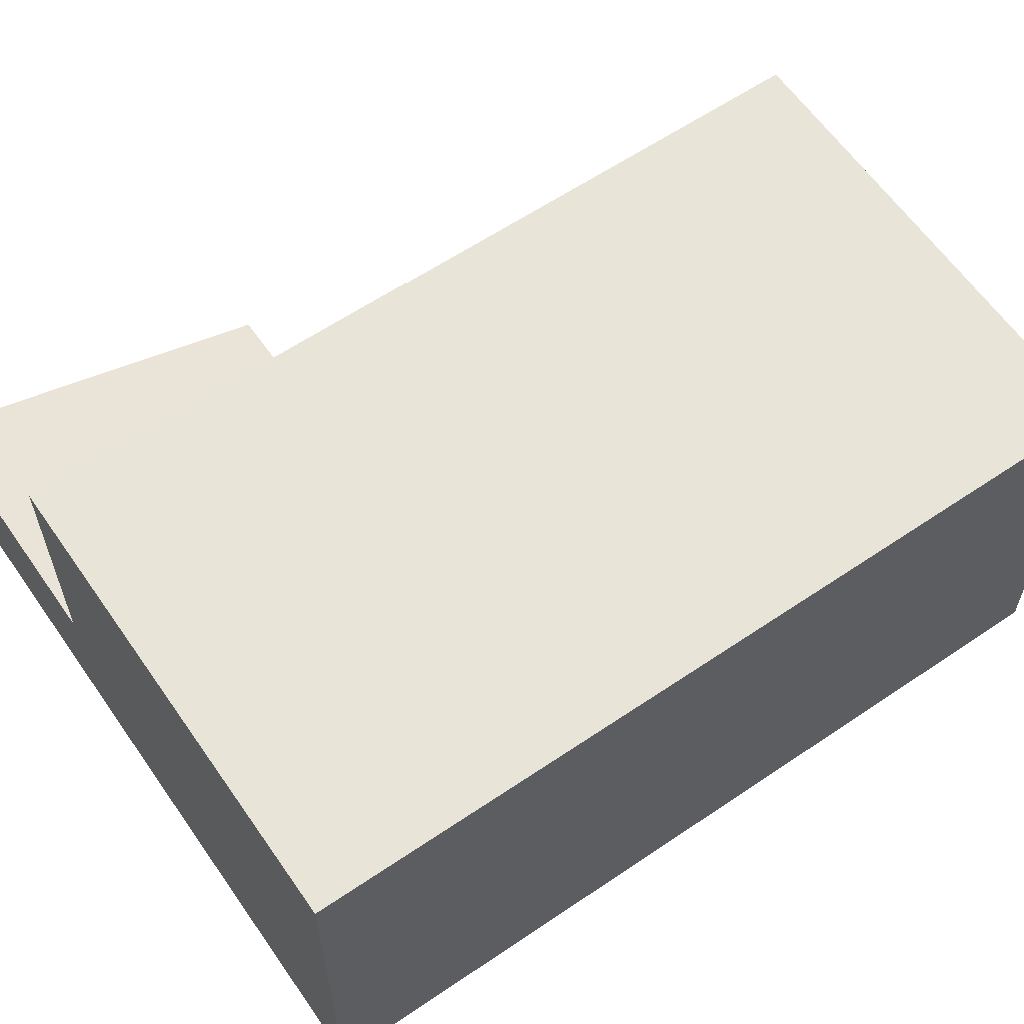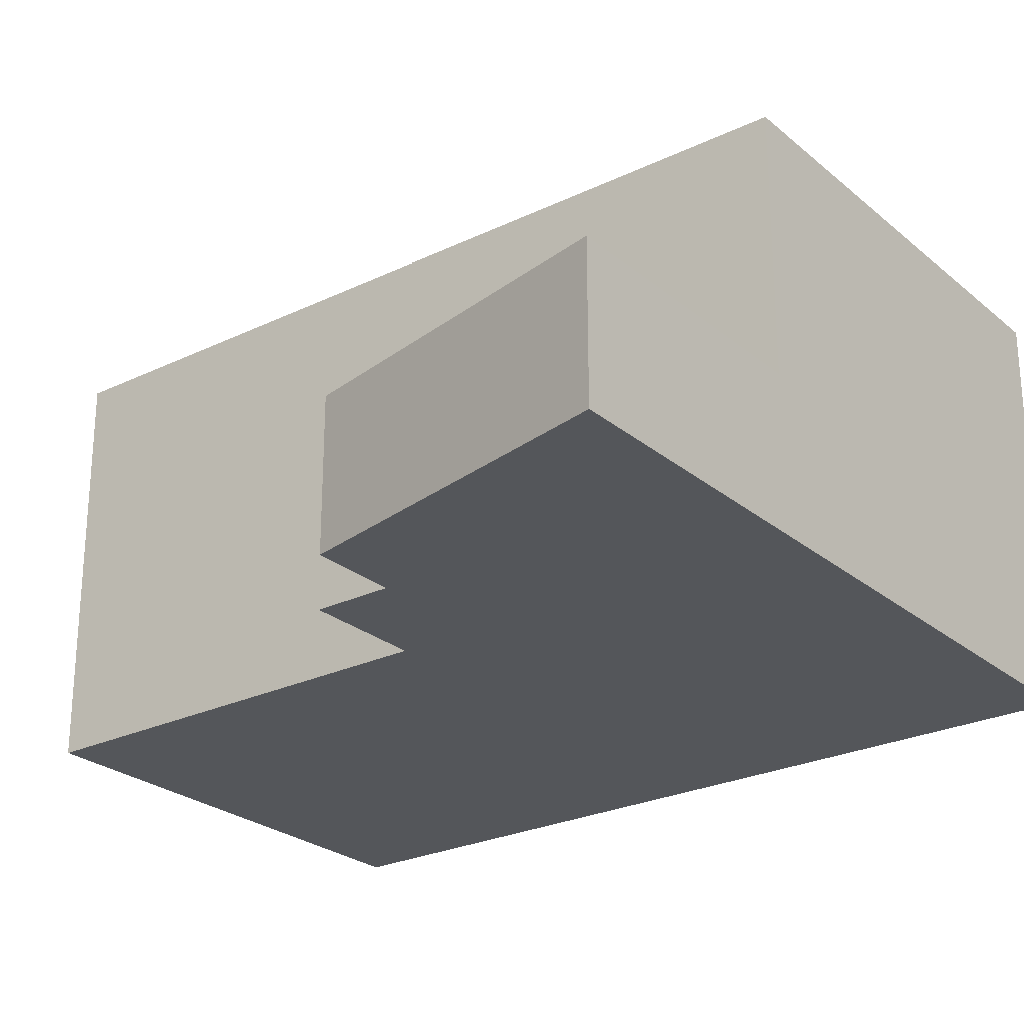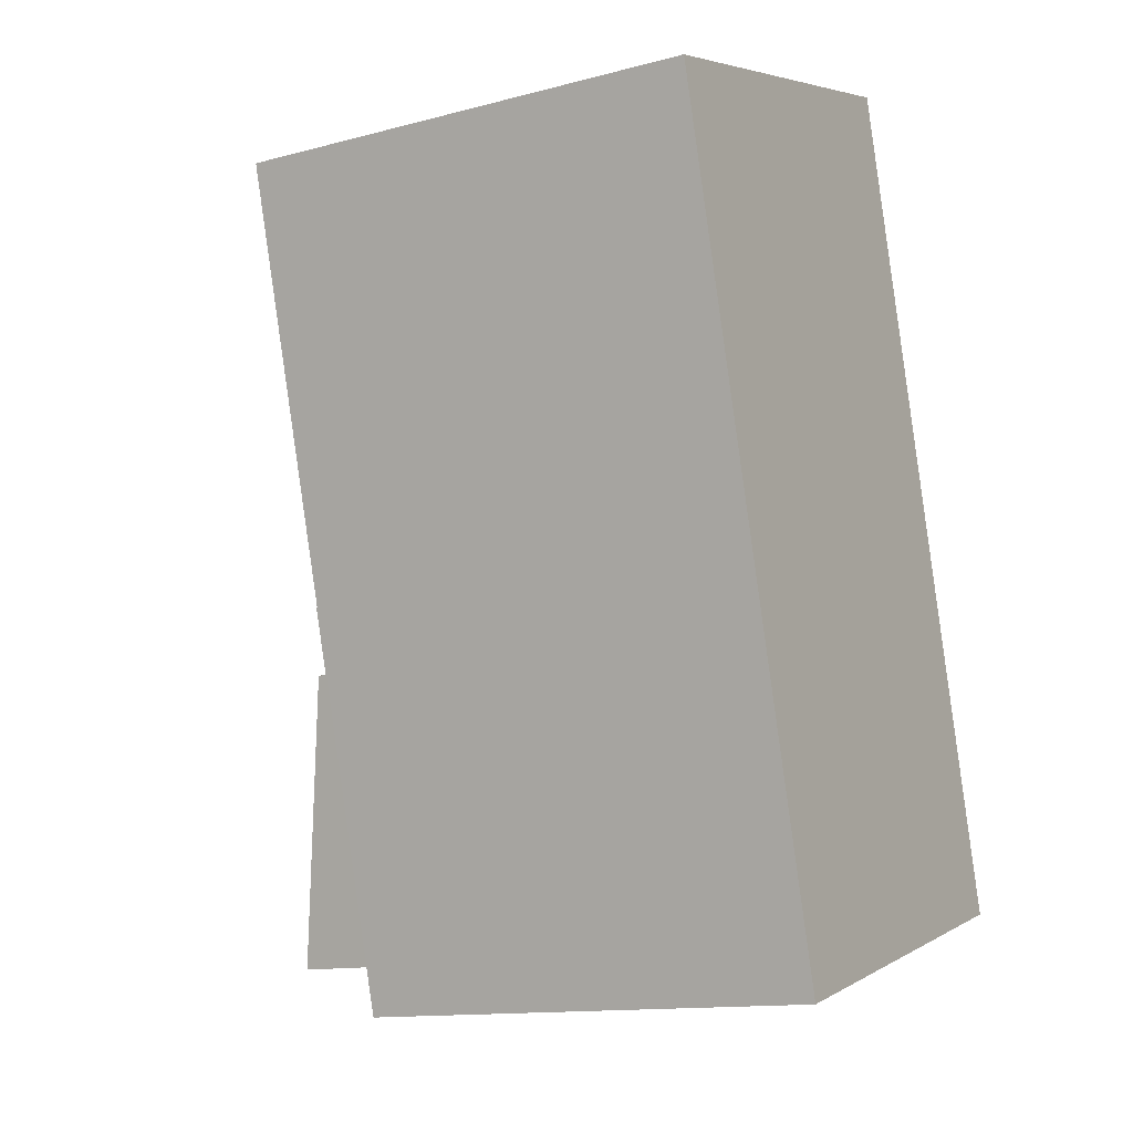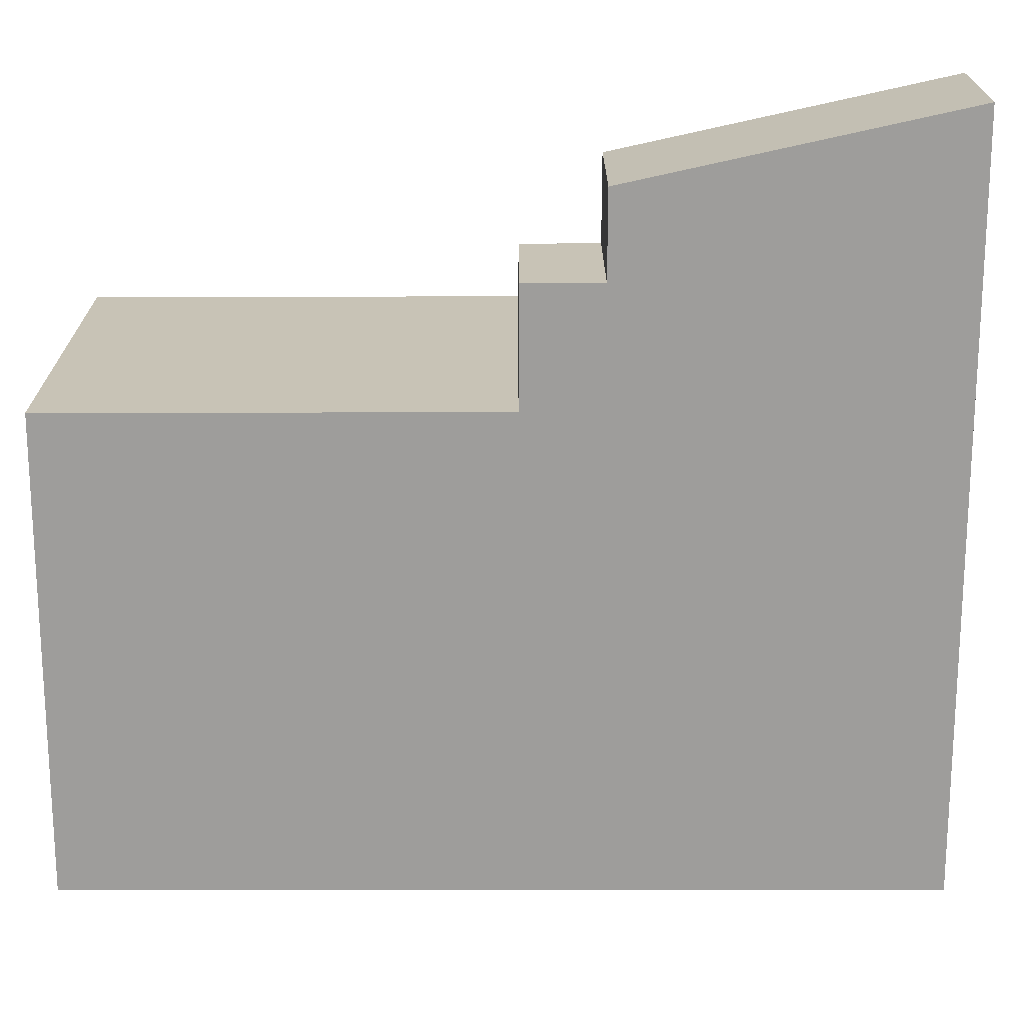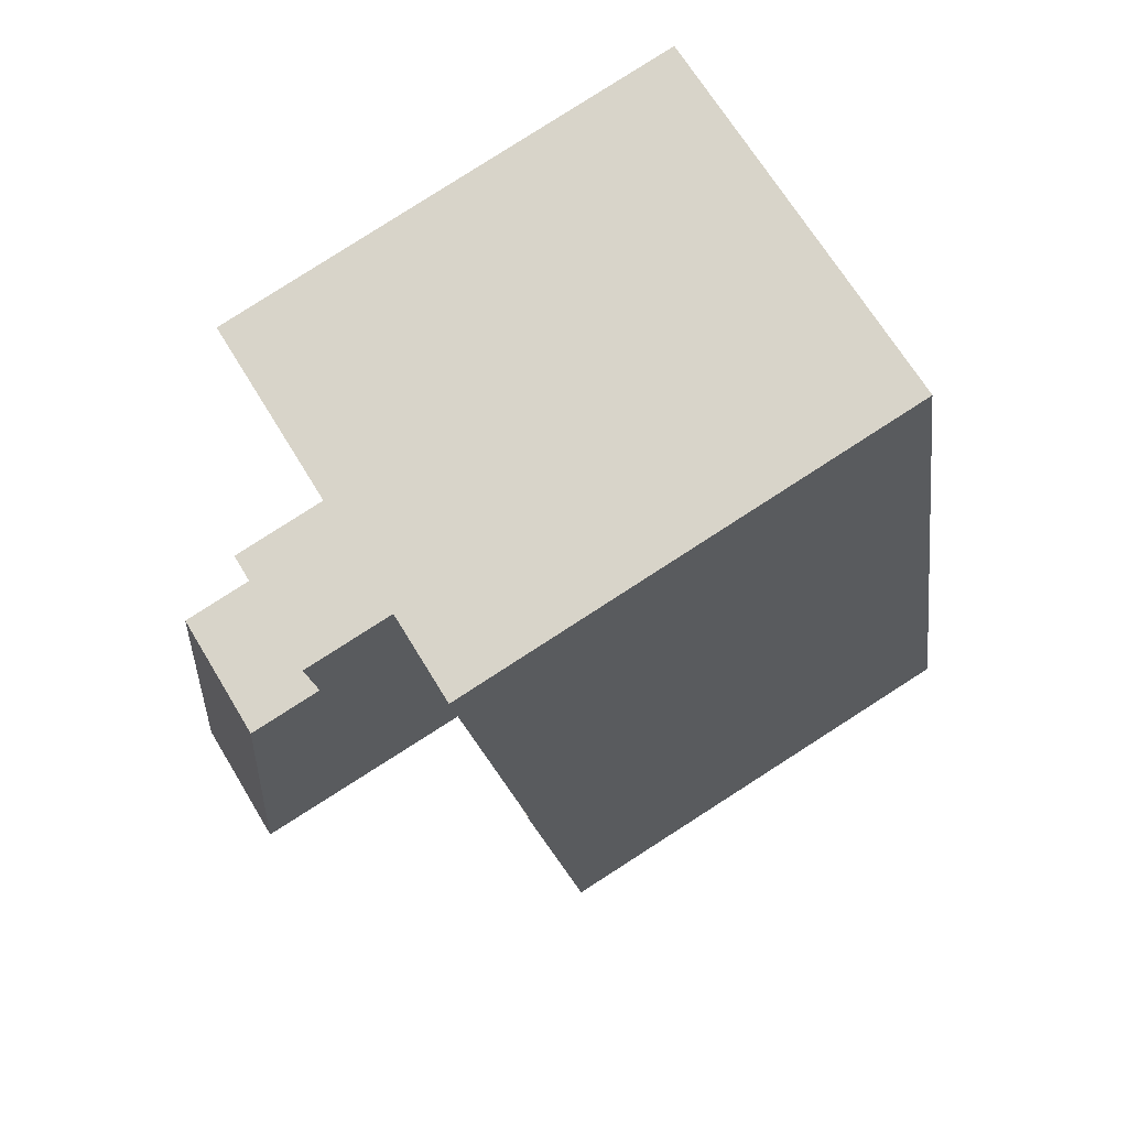
<metadata>
{"format":"obj","ext":"obj","renderer":"f3d","projection":"perspective","resolution":1024,"background":"white","views":[{"elev":61.1,"azim":-115.5,"up":"+Y"},{"elev":-25.6,"azim":136.7,"up":"+Y"},{"elev":4.8,"azim":-149.7,"up":"+Z"},{"elev":-70.5,"azim":99.2,"up":"+Y"},{"elev":67.0,"azim":149.0,"up":"+Z"}]}
</metadata>
<code>
v  29.89 20.2 37.48
v  6.655 -2.525e-15 41.23
v  29.89 -2.295e-15 37.48
v  6.655 20.02 41.23
v  31.6 7.383 11.35
v  32.2 -9.247e-16 15.1
v  31.6 -6.95e-16 11.35
v  32.2 7.383 15.1
v  0 20.02 1.226e-15
v  26.45 20.2 16.04
v  23.3 20.2 -3.768
v  26.5 20.2 16.03
v  26.5 7.383 16.03
v  23.3 7.383 -3.768
v  35.77 7.383 10.66
v  36.74 7.383 -5.941
v  0 0 0
v  23.3 2.307e-16 -3.768
v  36.74 3.638e-16 -5.941
v  35.77 -6.527e-16 10.66
v  26.5 -9.818e-16 16.03
v  26.45 -9.823e-16 16.04
g defaultobject
f 1 2 3
f 2 1 4
f 5 6 7
f 6 5 8
f 1 9 4
f 9 1 10
f 9 10 11
f 11 10 12
f 11 13 14
f 13 11 12
f 8 14 13
f 14 8 5
f 14 5 15
f 14 15 16
f 11 17 9
f 17 11 18
f 18 11 14
f 18 14 16
f 18 16 19
f 15 7 20
f 7 15 5
f 19 20 18
f 7 18 20
f 17 18 7
f 6 17 7
f 21 17 6
f 22 17 21
f 3 17 22
f 2 17 3
f 6 13 21
f 13 6 8
f 21 10 22
f 10 21 12
f 12 21 13
f 16 20 19
f 20 16 15
f 4 17 2
f 17 4 9
f 10 3 22
f 3 10 1

</code>
